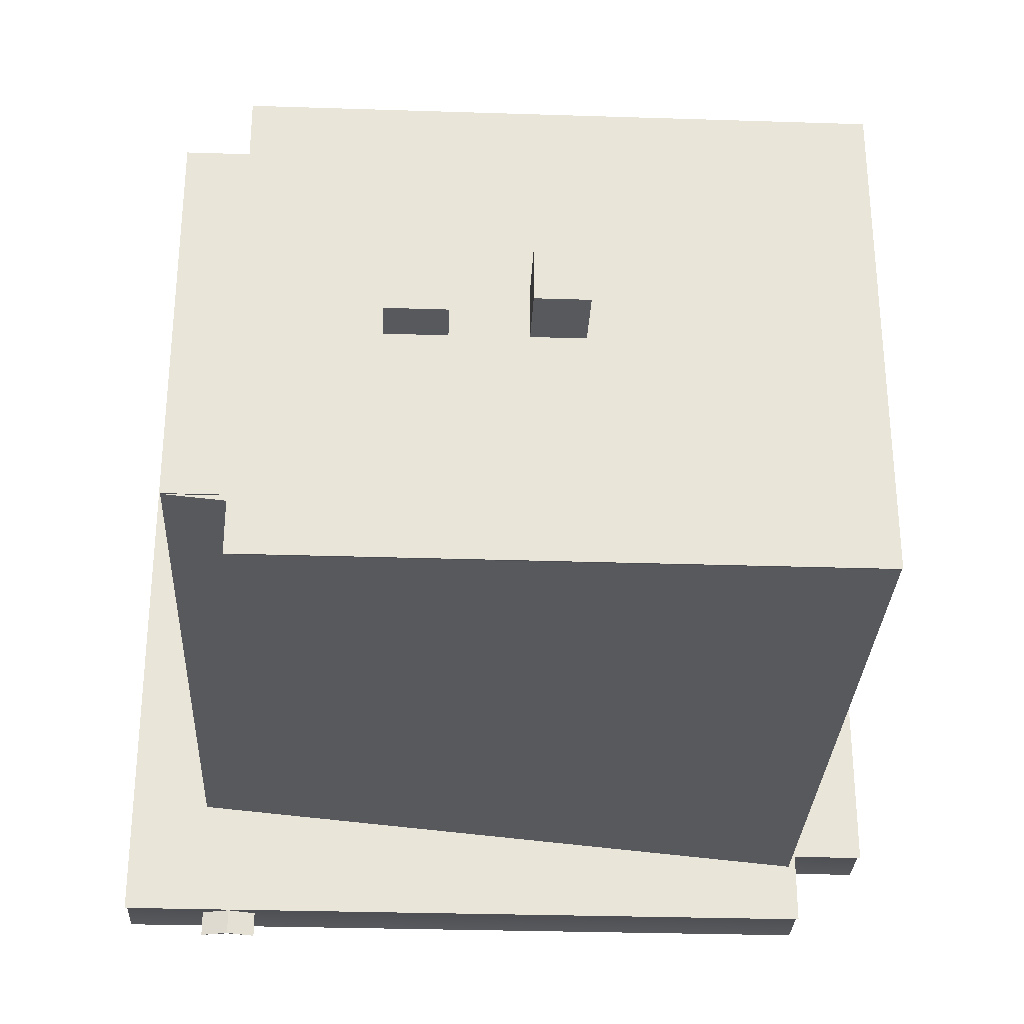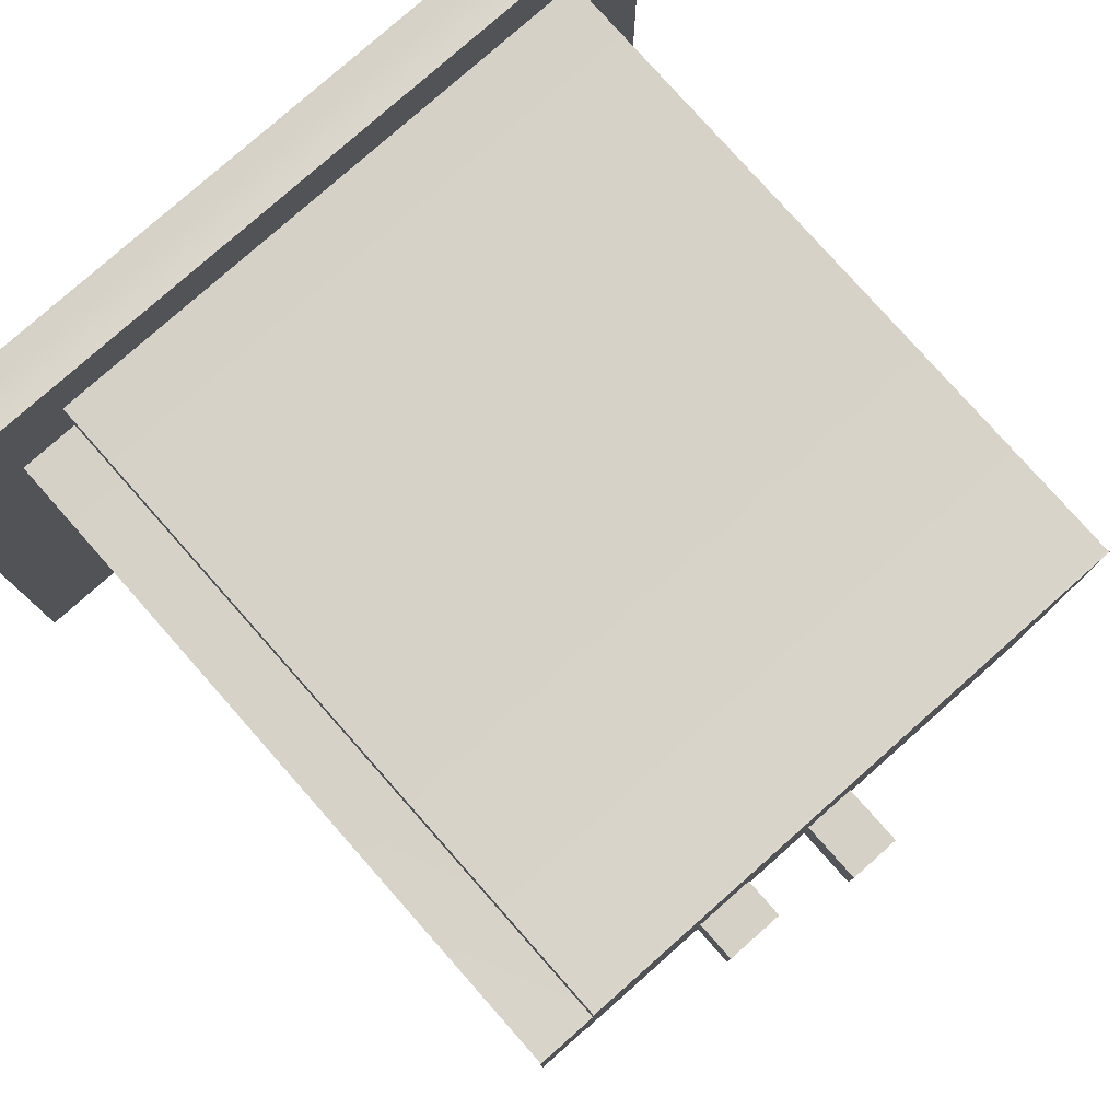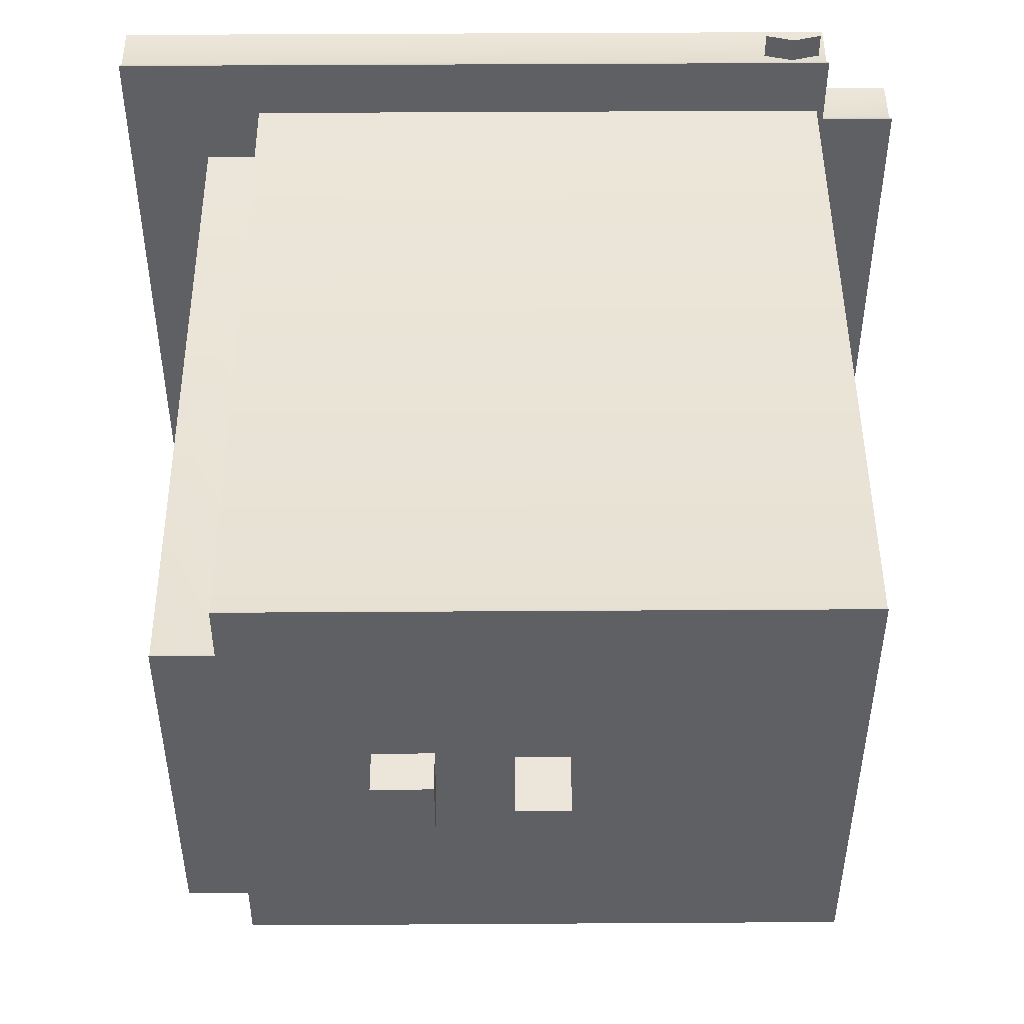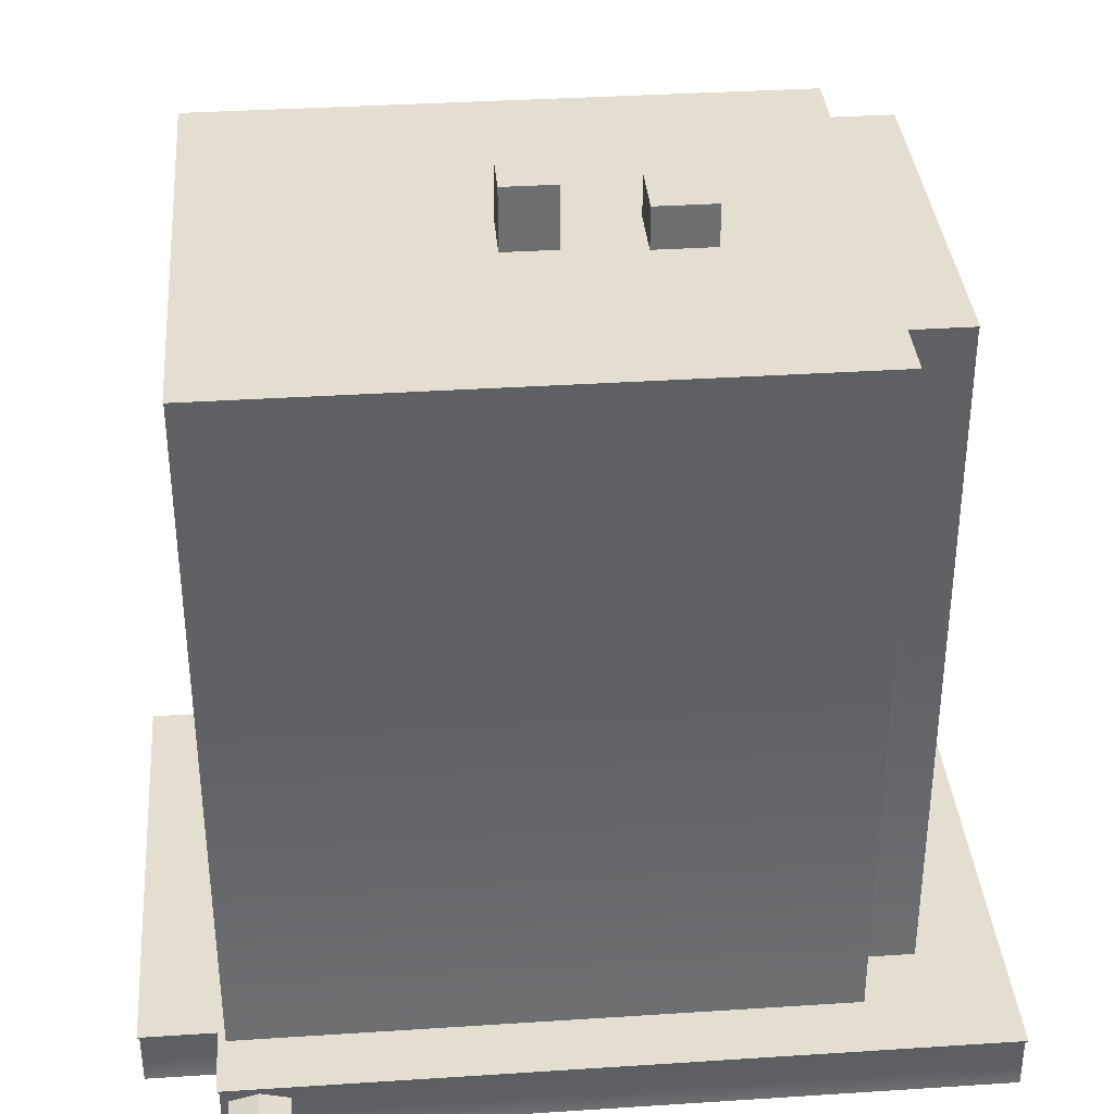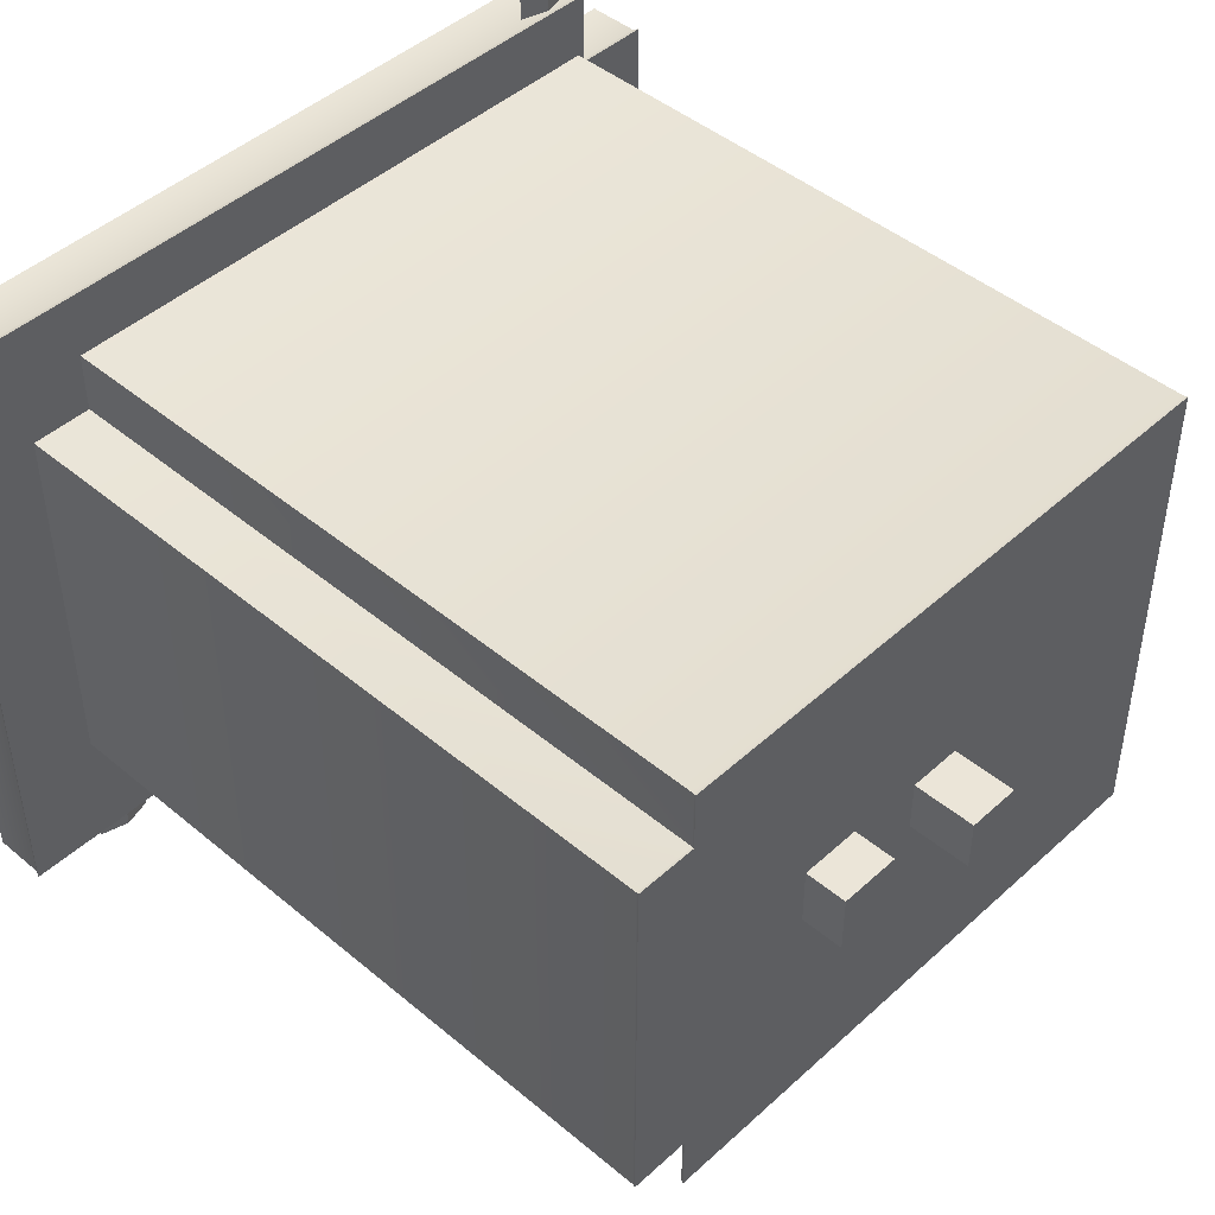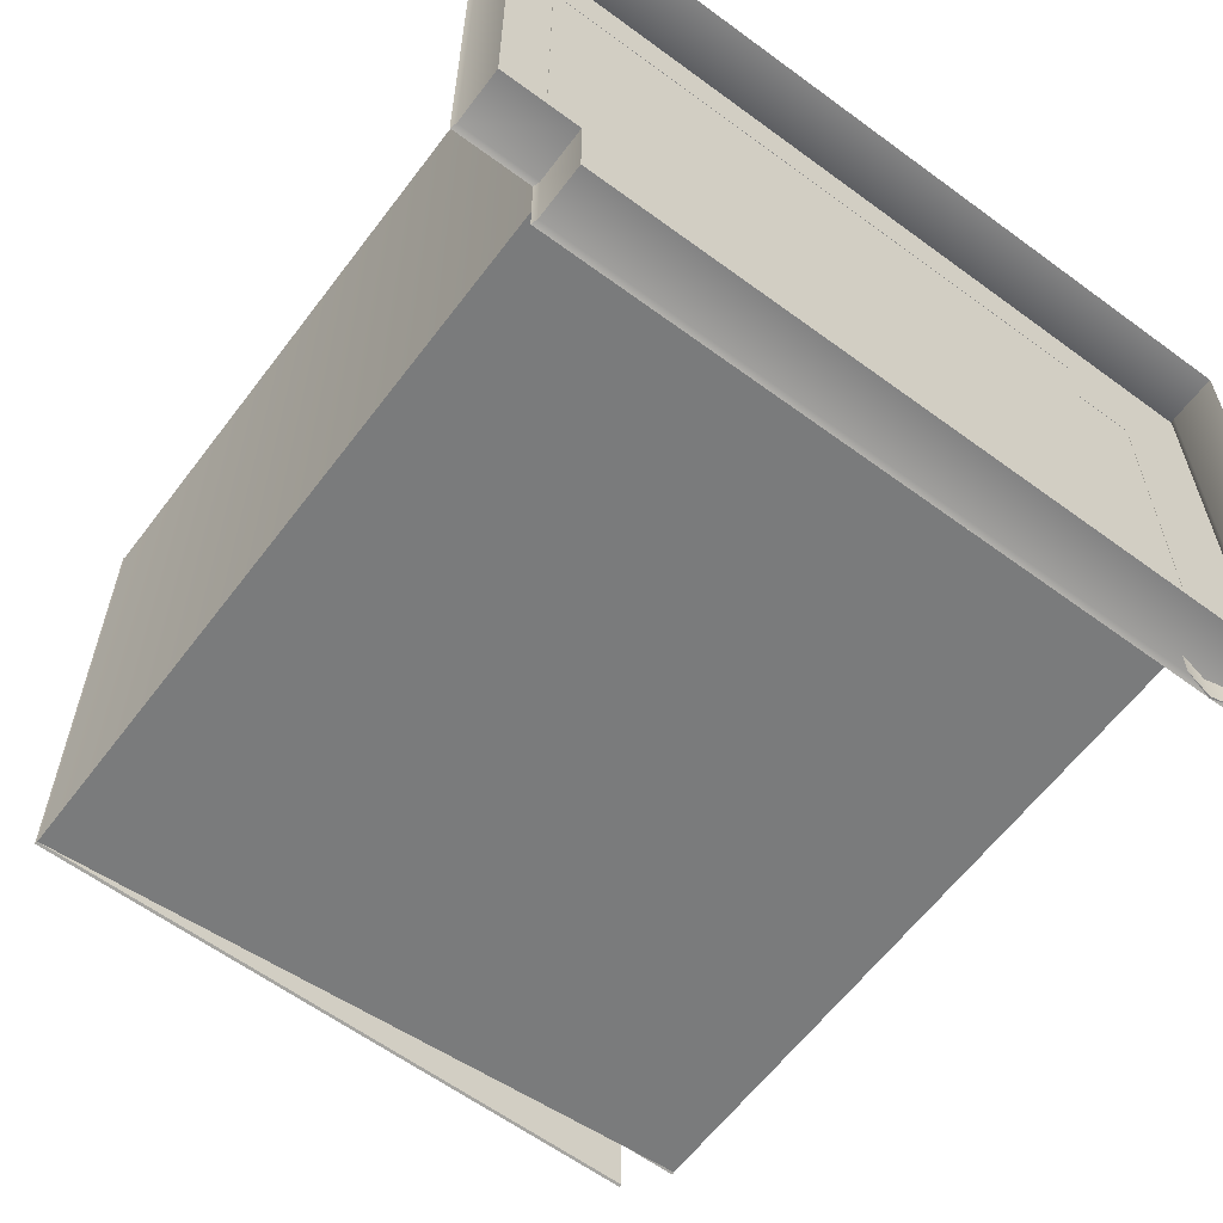
<metadata>
{"format":"obj","ext":"obj","renderer":"f3d","projection":"perspective","resolution":1024,"background":"white","views":[{"elev":-30.1,"azim":177.3,"up":"+Z"},{"elev":79.0,"azim":138.5,"up":"+Z"},{"elev":47.6,"azim":179.6,"up":"+Z"},{"elev":35.7,"azim":-4.9,"up":"+Y"},{"elev":45.6,"azim":133.8,"up":"+Z"},{"elev":-61.1,"azim":-36.9,"up":"+Z"}]}
</metadata>
<code>
v  1.498 15.83 0.8767
v  2.687 15.83 0.8767
v  2.687 15.83 -0.2922
v  1.498 15.83 -0.2922
v  -1.041 16.24 0.7433
v  -1.812e-05 16.24 0.7433
v  -1.041 16.24 -0.2796
v  -1.812e-05 16.24 -0.2796
v  5.906 0.9342 -6.001
v  5.337 0.8112 -6.649
v  5.906 0.9342 -6.649
v  5.337 0.8112 -6.001
v  5.906 0.9662 -6.649
v  -5.905 0.9342 6.649
v  -5.905 0.9342 6.001
v  -5.337 0.8112 6.649
v  -5.905 0.9662 6.649
v  -5.905 0.9662 6.001
v  -5.337 0.8112 6.001
v  5.906 0.9662 -6.001
v  6.474 0.8112 -6.001
v  -6.473 0.8112 6.001
v  -6.473 0.8112 6.649
v  6.474 0.8112 -6.649
v  1.498 15.01 0.8767
v  1.498 15.01 -0.2922
v  -1.041 15.01 0.7433
v  -1.812e-05 15.01 0.7433
v  -1.812e-05 15.01 -0.2796
v  -1.041 15.01 -0.2796
v  2.687 15.01 -0.2922
v  2.687 15.01 0.8767
v  5.328 14.93 4.935
v  5.342 14.98 4.949
v  -6.523 14.98 4.948
v  -6.509 14.93 4.934
v  5.328 14.93 3.753
v  5.342 14.98 3.768
v  6.509 14.93 3.753
v  6.523 14.98 3.767
v  6.509 14.93 -3.753
v  6.523 14.98 -3.767
v  5.328 14.93 -3.753
v  5.342 14.98 -3.767
v  5.328 14.93 -4.934
v  5.342 14.98 -4.949
v  -6.509 14.93 -4.934
v  -6.523 14.98 -4.949
v  -6.664 1.122 6.187
v  -3.929 1.122 -6.173
v  -6.664 1.122 4.71
v  -8.14 1.122 4.71
v  -6.664 1.122 -4.696
v  -8.14 1.122 -4.696
v  -6.664 1.122 -6.173
v  -6.62 1.011 -6.128
v  -6.62 1.011 -4.652
v  -8.096 1.011 -4.652
v  -6.62 1.011 4.666
v  -8.096 1.011 4.666
v  -6.62 1.011 6.142
v  8.155 1.122 6.187
v  8.155 1.122 -6.172
v  8.111 1.011 -6.128
v  8.111 1.011 6.142
v  -8.096 1.011 1.976
v  -8.096 1.011 0.6632
v  -8.096 1.011 -0.6491
v  -6.509 1.117 4.934
v  5.328 1.117 4.935
v  5.328 1.117 3.753
v  6.509 1.117 3.753
v  6.509 1.117 -3.753
v  -6.509 1.117 -4.934
v  -8.096 7.153e-07 -4.652
v  -8.096 2.384e-06 4.666
v  -6.62 2.384e-06 4.666
v  -6.62 -2.146e-06 -4.652
v  8.111 8.345e-07 -6.128
v  -6.62 -2.146e-06 -6.128
v  -6.62 -1.907e-06 6.142
v  8.111 -2.384e-07 6.142
g LOD01_Building_14stores_BigResidential
f 1 2 3
f 4 1 3
f 5 6 7
f 7 6 8
f 9 10 11
f 12 13 10
f 14 15 16
f 17 16 18
f 16 15 19
f 16 19 18
f 13 20 21
f 9 11 21
f 22 23 18
f 23 22 15
f 24 13 21
f 21 11 24
f 18 15 22
f 19 15 18
f 18 23 17
f 14 23 15
f 12 10 9
f 20 13 12
f 13 11 10
f 24 11 13
f 17 23 14
f 16 17 14
f 20 12 9
f 21 20 9
f 25 4 26
f 4 3 26
f 5 27 28
f 27 5 7
f 29 30 8
f 29 8 28
f 30 27 7
f 30 7 8
f 26 3 31
f 2 31 3
f 32 31 2
f 32 2 25
f 2 1 25
f 1 4 25
f 28 8 6
f 6 5 28
f 33 34 35
f 35 36 33
f 37 38 34
f 34 33 37
f 39 40 38
f 38 37 39
f 41 42 40
f 40 39 41
f 43 44 42
f 42 41 43
f 45 46 44
f 44 43 45
f 47 48 46
f 46 45 47
f 36 35 48
f 48 47 36
f 35 34 38
f 40 42 44
f 38 40 44
f 35 38 44
f 44 46 48
f 35 44 48
f 47 45 43
f 47 43 41
f 49 50 51
f 52 50 53
f 51 50 52
f 54 52 53
f 55 53 50
f 56 57 53
f 58 53 57
f 59 51 60
f 61 51 59
f 52 54 58
f 54 53 58
f 49 61 62
f 49 51 61
f 60 52 58
f 51 52 60
f 55 56 53
f 55 50 56
f 50 63 56
f 56 63 64
f 62 65 63
f 63 50 62
f 61 65 62
f 62 50 49
f 65 64 63
f 66 67 68
f 33 36 69
f 69 70 33
f 37 33 70
f 70 71 37
f 39 37 71
f 71 72 39
f 41 39 72
f 72 73 41
f 36 47 74
f 74 69 36
f 47 41 73
f 73 74 47
f 60 58 75
f 75 76 60
f 59 60 76
f 76 77 59
f 58 57 78
f 78 75 58
f 56 64 79
f 79 80 56
f 57 56 80
f 80 78 57
f 61 59 77
f 77 81 61
f 65 61 81
f 81 82 65
f 64 65 82
f 82 79 64

</code>
